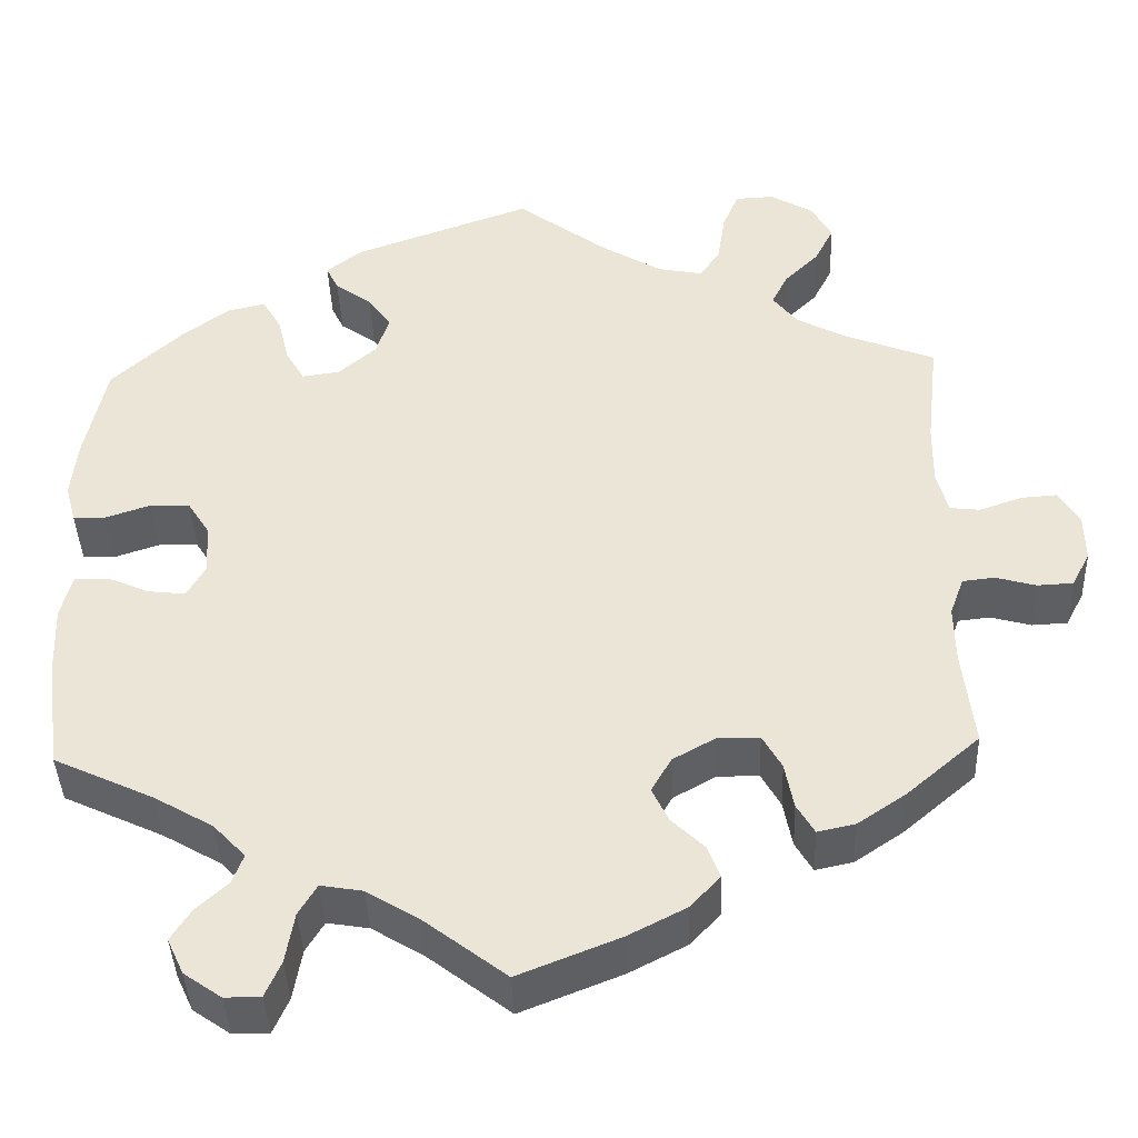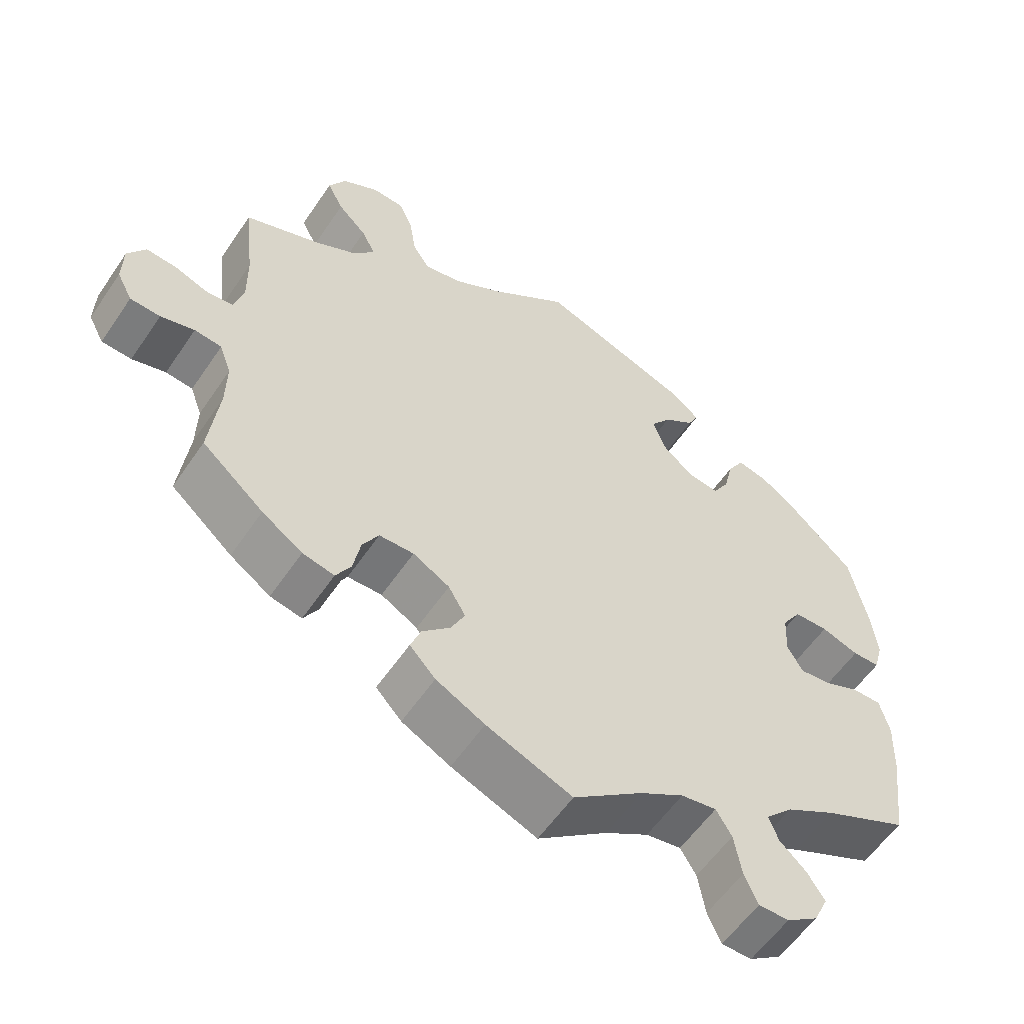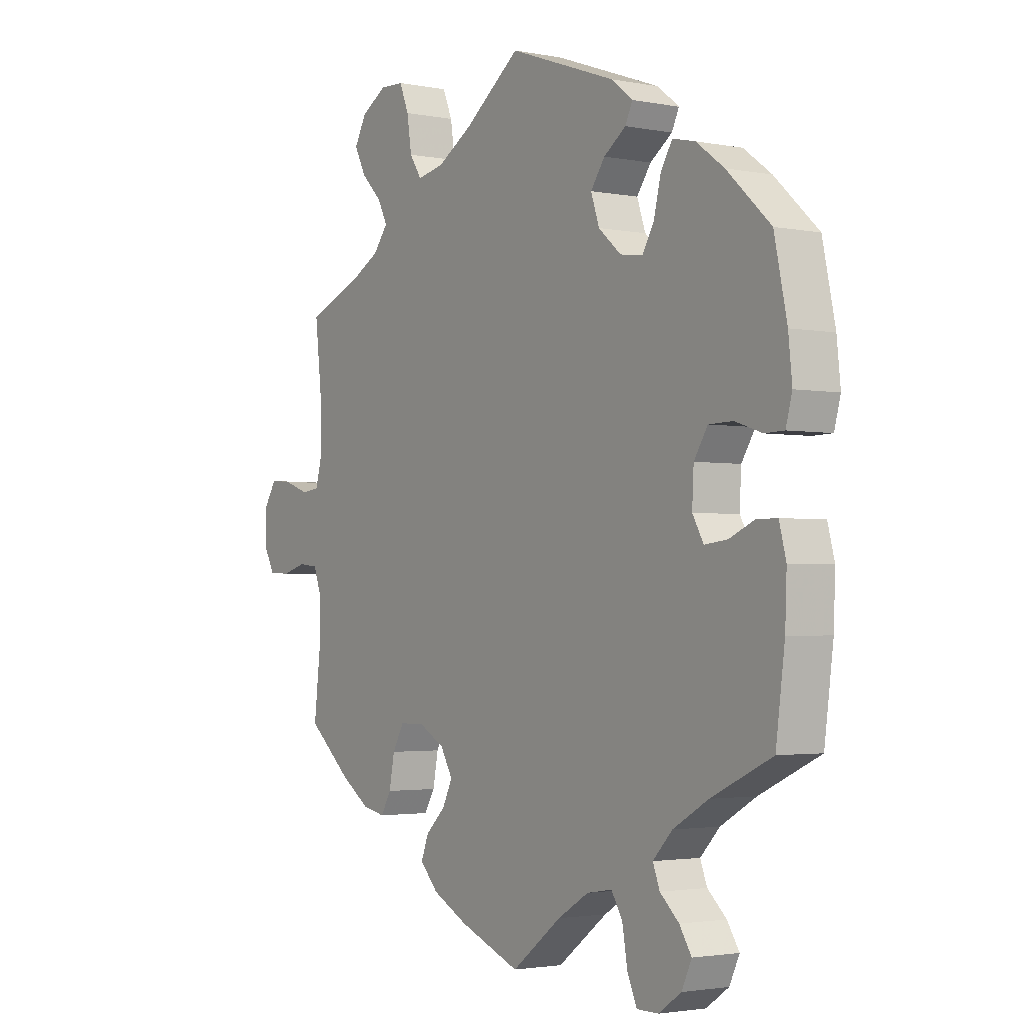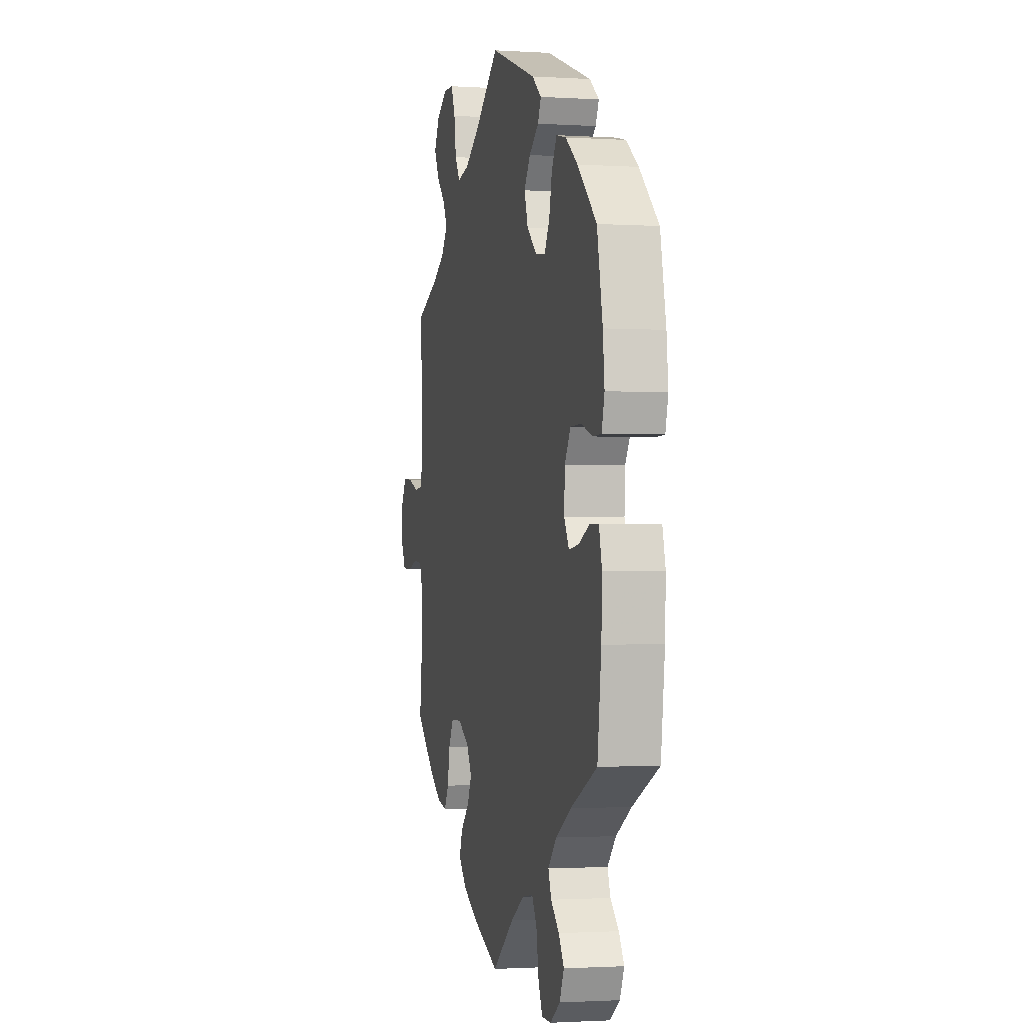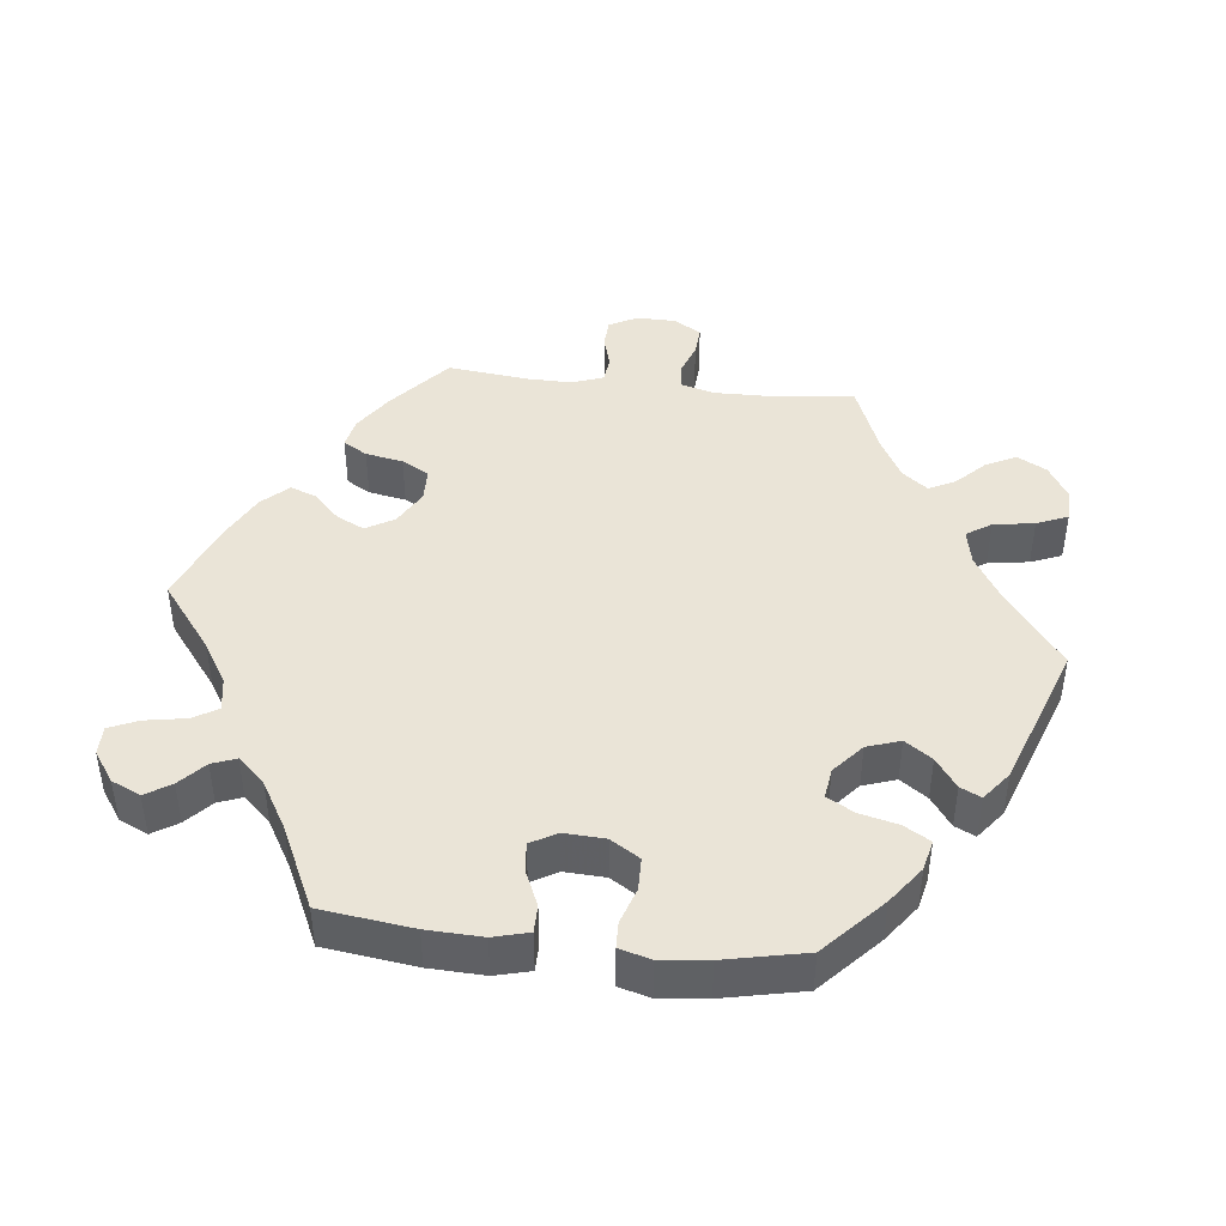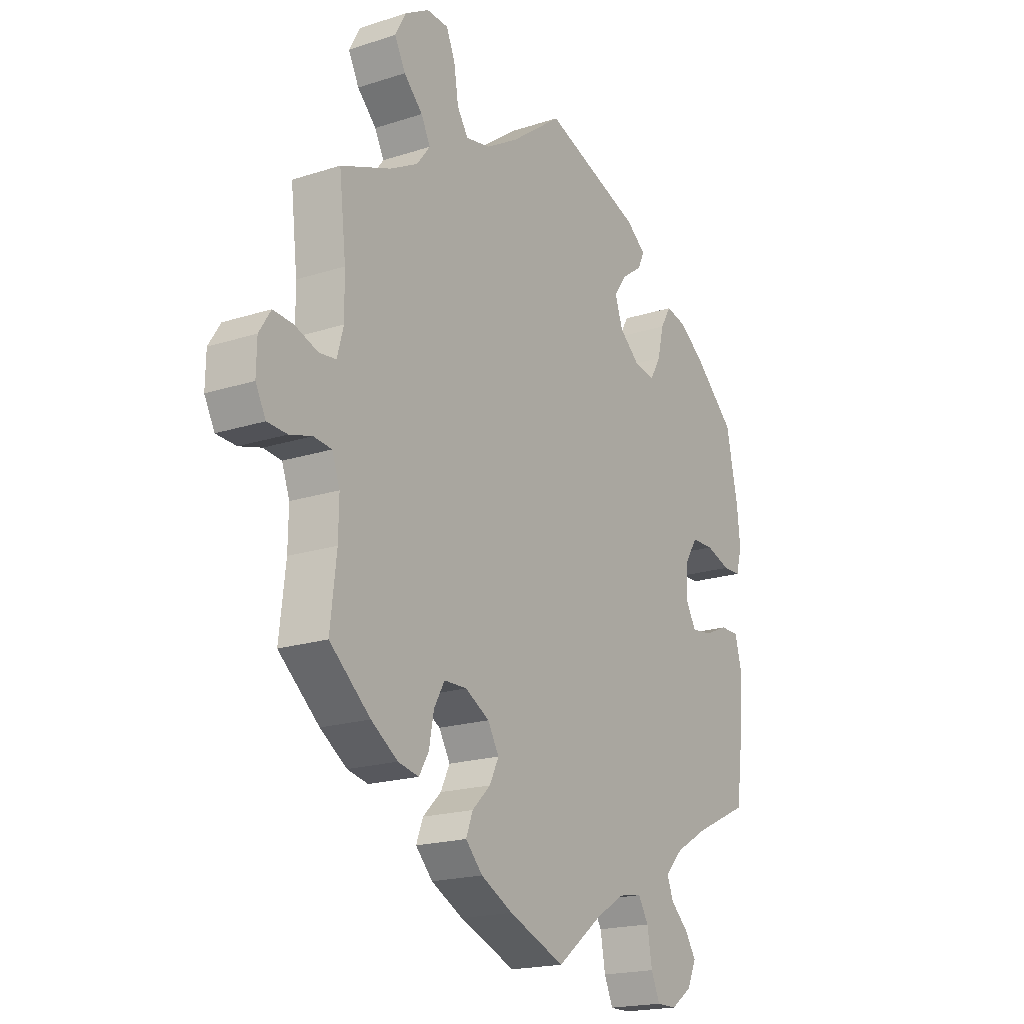
<metadata>
{"format":"obj","ext":"obj","renderer":"f3d","projection":"perspective","resolution":1024,"background":"white","views":[{"elev":-40.8,"azim":2.2,"up":"+Z"},{"elev":-57.4,"azim":146.2,"up":"+Z"},{"elev":-2.4,"azim":-124.4,"up":"+Z"},{"elev":-1.5,"azim":-102.9,"up":"+Z"},{"elev":43.7,"azim":-83.6,"up":"+Y"},{"elev":-19.1,"azim":121.5,"up":"+Z"}]}
</metadata>
<code>
v 0.416 0.07 -0.361
v 0.361 0.07 -0.398
v 0.318 0.07 -0.407
v 0.298 0.07 -0.373
v 0.288 0.07 -0.32
v 0.266 0.07 -0.281
v 0.219 0.07 -0.28
v 0.169 0.07 -0.308
v 0.146 0.07 -0.348
v 0.165 0.07 -0.387
v 0.203 0.07 -0.424
v 0.217 0.07 -0.461
v 0.182 0.07 -0.498
v 0.116 0.07 -0.532
v 0 0.07 -0.578
v -0.095 0.07 -0.505
v -0.154 0.07 -0.469
v -0.202 0.07 -0.461
v -0.223 0.07 -0.496
v -0.233 0.07 -0.554
v -0.251 0.07 -0.595
v -0.292 0.07 -0.595
v -0.335 0.07 -0.565
v -0.354 0.07 -0.524
v -0.331 0.07 -0.488
v -0.295 0.07 -0.455
v -0.282 0.07 -0.421
v -0.319 0.07 -0.382
v -0.386 0.07 -0.343
v -0.501 0.07 -0.289
v -0.518 0.07 -0.159
v -0.521 0.07 -0.081
v -0.508 0.07 -0.031
v -0.469 0.07 -0.031
v -0.421 0.07 -0.052
v -0.378 0.07 -0.057
v -0.357 0.07 -0.02
v -0.36 0.07 0.038
v -0.386 0.07 0.079
v -0.432 0.07 0.08
v -0.483 0.07 0.063
v -0.52 0.07 0.064
v -0.532 0.07 0.108
v -0.525 0.07 0.175
v -0.501 0.07 0.289
v -0.418 0.07 0.366
v -0.365 0.07 0.405
v -0.322 0.07 0.415
v -0.3 0.07 0.378
v -0.287 0.07 0.324
v -0.265 0.07 0.286
v -0.222 0.07 0.292
v -0.179 0.07 0.329
v -0.163 0.07 0.376
v -0.19 0.07 0.414
v -0.232 0.07 0.444
v -0.246 0.07 0.473
v -0.205 0.07 0.505
v -0.001 0.07 0.578
v 0.106 0.07 0.498
v 0.173 0.07 0.458
v 0.224 0.07 0.448
v 0.247 0.07 0.483
v 0.256 0.07 0.541
v 0.274 0.07 0.585
v 0.319 0.07 0.587
v 0.368 0.07 0.558
v 0.391 0.07 0.516
v 0.369 0.07 0.473
v 0.33 0.07 0.434
v 0.311 0.07 0.397
v 0.339 0.07 0.361
v 0.396 0.07 0.33
v 0.5 0.07 0.289
v 0.486 0.07 0.165
v 0.485 0.07 0.092
v 0.498 0.07 0.044
v 0.533 0.07 0.04
v 0.581 0.07 0.057
v 0.622 0.07 0.06
v 0.646 0.07 0.022
v 0.647 0.07 -0.034
v 0.626 0.07 -0.074
v 0.585 0.07 -0.076
v 0.539 0.07 -0.063
v 0.502 0.07 -0.067
v 0.486 0.07 -0.111
v 0.487 0.07 -0.177
v 0.5 0.07 -0.289
v 0.416 0 -0.361
v 0.361 0 -0.398
v 0.318 0 -0.407
v 0.298 0 -0.373
v 0.288 0 -0.32
v 0.266 0 -0.281
v 0.219 0 -0.28
v 0.169 0 -0.308
v 0.146 0 -0.348
v 0.165 0 -0.387
v 0.203 0 -0.424
v 0.217 0 -0.461
v 0.182 0 -0.498
v 0.116 0 -0.532
v 0 0 -0.578
v -0.095 0 -0.505
v -0.154 0 -0.469
v -0.202 0 -0.461
v -0.223 0 -0.496
v -0.233 0 -0.554
v -0.251 0 -0.595
v -0.292 0 -0.595
v -0.335 0 -0.565
v -0.354 0 -0.524
v -0.331 0 -0.488
v -0.295 0 -0.455
v -0.282 0 -0.421
v -0.319 0 -0.382
v -0.386 0 -0.343
v -0.501 0 -0.289
v -0.518 0 -0.159
v -0.521 0 -0.081
v -0.508 0 -0.031
v -0.469 0 -0.031
v -0.421 0 -0.052
v -0.378 0 -0.057
v -0.357 0 -0.02
v -0.36 0 0.038
v -0.386 0 0.079
v -0.432 0 0.08
v -0.483 0 0.063
v -0.52 0 0.064
v -0.532 0 0.108
v -0.525 0 0.175
v -0.501 0 0.289
v -0.418 0 0.366
v -0.365 0 0.405
v -0.322 0 0.415
v -0.3 0 0.378
v -0.287 0 0.324
v -0.265 0 0.286
v -0.222 0 0.292
v -0.179 0 0.329
v -0.163 0 0.376
v -0.19 0 0.414
v -0.232 0 0.444
v -0.246 0 0.473
v -0.205 0 0.505
v -0.001 0 0.578
v 0.106 0 0.498
v 0.173 0 0.458
v 0.224 0 0.448
v 0.247 0 0.483
v 0.256 0 0.541
v 0.274 0 0.585
v 0.319 0 0.587
v 0.368 0 0.558
v 0.391 0 0.516
v 0.369 0 0.473
v 0.33 0 0.434
v 0.311 0 0.397
v 0.339 0 0.361
v 0.396 0 0.33
v 0.5 0 0.289
v 0.486 0 0.165
v 0.485 0 0.092
v 0.498 0 0.044
v 0.533 0 0.04
v 0.581 0 0.057
v 0.622 0 0.06
v 0.646 0 0.022
v 0.647 0 -0.034
v 0.626 0 -0.074
v 0.585 0 -0.076
v 0.539 0 -0.063
v 0.502 0 -0.067
v 0.486 0 -0.111
v 0.487 0 -0.177
v 0.5 0 -0.289
f 88 89 1 2
f 87 88 2 3
f 86 87 3 4
f 82 83 84 85
f 82 85 86
f 81 82 86
f 78 79 80 81
f 77 78 81 86
f 76 77 86 4
f 73 74 75
f 72 73 75 76
f 71 72 76 4
f 67 68 69 70
f 67 70 71
f 66 67 71
f 63 64 65 66
f 62 63 66 71
f 61 62 71 4
f 57 58 59 60
f 55 56 57 60
f 54 55 60 61
f 53 54 61
f 52 53 61
f 47 48 49 50
f 47 50 51
f 46 47 51
f 45 46 51
f 44 45 51
f 43 44 51 52
f 40 41 42 43
f 39 40 43 52
f 32 33 34 35
f 32 35 36
f 29 30 31 32
f 28 29 32 36
f 27 28 36 37
f 23 24 25 26
f 23 26 27
f 22 23 27
f 19 20 21 22
f 18 19 22 27
f 17 18 27 37
f 13 14 15 16
f 10 11 12 13
f 9 10 13 16
f 8 9 16 17
f 61 4 5
f 61 5 6
f 38 39 52 61
f 38 61 6 7
f 17 37 38
f 7 8 17 38
f 91 90 178 177
f 92 91 177 176
f 93 92 176 175
f 174 173 172 171
f 175 174 171
f 175 171 170
f 170 169 168 167
f 175 170 167 166
f 93 175 166 165
f 164 163 162
f 165 164 162 161
f 93 165 161 160
f 159 158 157 156
f 160 159 156
f 160 156 155
f 155 154 153 152
f 160 155 152 151
f 93 160 151 150
f 149 148 147 146
f 149 146 145 144
f 150 149 144 143
f 150 143 142
f 150 142 141
f 139 138 137 136
f 140 139 136
f 140 136 135
f 140 135 134
f 140 134 133
f 141 140 133 132
f 132 131 130 129
f 141 132 129 128
f 124 123 122 121
f 125 124 121
f 121 120 119 118
f 125 121 118 117
f 126 125 117 116
f 115 114 113 112
f 116 115 112
f 116 112 111
f 111 110 109 108
f 116 111 108 107
f 126 116 107 106
f 105 104 103 102
f 102 101 100 99
f 105 102 99 98
f 106 105 98 97
f 94 93 150
f 95 94 150
f 150 141 128 127
f 96 95 150 127
f 127 126 106
f 127 106 97 96
f 1 90 91 2
f 2 91 92 3
f 3 92 93 4
f 4 93 94 5
f 5 94 95 6
f 6 95 96 7
f 7 96 97 8
f 8 97 98 9
f 9 98 99 10
f 10 99 100 11
f 11 100 101 12
f 12 101 102 13
f 13 102 103 14
f 14 103 104 15
f 15 104 105 16
f 16 105 106 17
f 17 106 107 18
f 18 107 108 19
f 19 108 109 20
f 20 109 110 21
f 21 110 111 22
f 22 111 112 23
f 23 112 113 24
f 24 113 114 25
f 25 114 115 26
f 26 115 116 27
f 27 116 117 28
f 28 117 118 29
f 29 118 119 30
f 30 119 120 31
f 31 120 121 32
f 32 121 122 33
f 33 122 123 34
f 34 123 124 35
f 35 124 125 36
f 36 125 126 37
f 37 126 127 38
f 38 127 128 39
f 39 128 129 40
f 40 129 130 41
f 41 130 131 42
f 42 131 132 43
f 43 132 133 44
f 44 133 134 45
f 45 134 135 46
f 46 135 136 47
f 47 136 137 48
f 48 137 138 49
f 49 138 139 50
f 50 139 140 51
f 51 140 141 52
f 52 141 142 53
f 53 142 143 54
f 54 143 144 55
f 55 144 145 56
f 56 145 146 57
f 57 146 147 58
f 58 147 148 59
f 59 148 149 60
f 60 149 150 61
f 61 150 151 62
f 62 151 152 63
f 63 152 153 64
f 64 153 154 65
f 65 154 155 66
f 66 155 156 67
f 67 156 157 68
f 68 157 158 69
f 69 158 159 70
f 70 159 160 71
f 71 160 161 72
f 72 161 162 73
f 73 162 163 74
f 74 163 164 75
f 75 164 165 76
f 76 165 166 77
f 77 166 167 78
f 78 167 168 79
f 79 168 169 80
f 80 169 170 81
f 81 170 171 82
f 82 171 172 83
f 83 172 173 84
f 84 173 174 85
f 85 174 175 86
f 86 175 176 87
f 87 176 177 88
f 88 177 178 89
f 89 178 90 1

</code>
